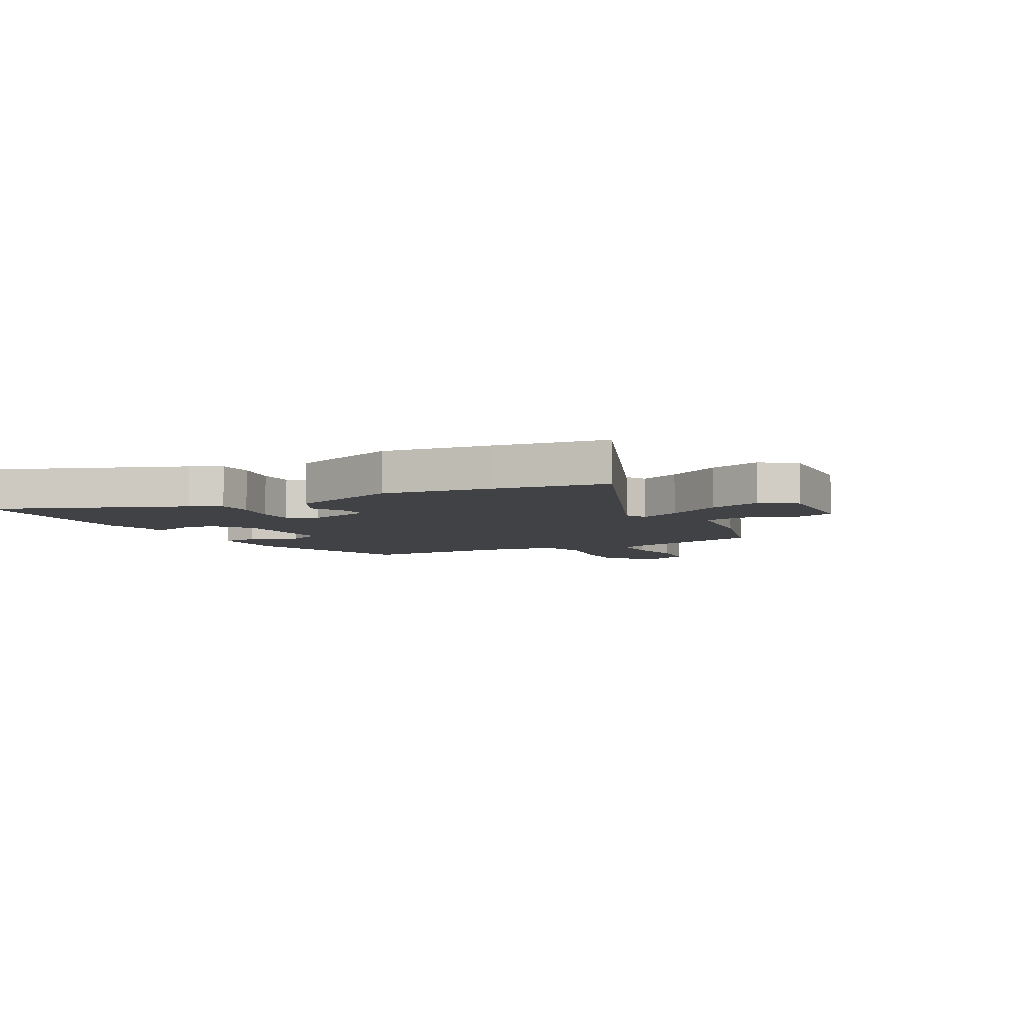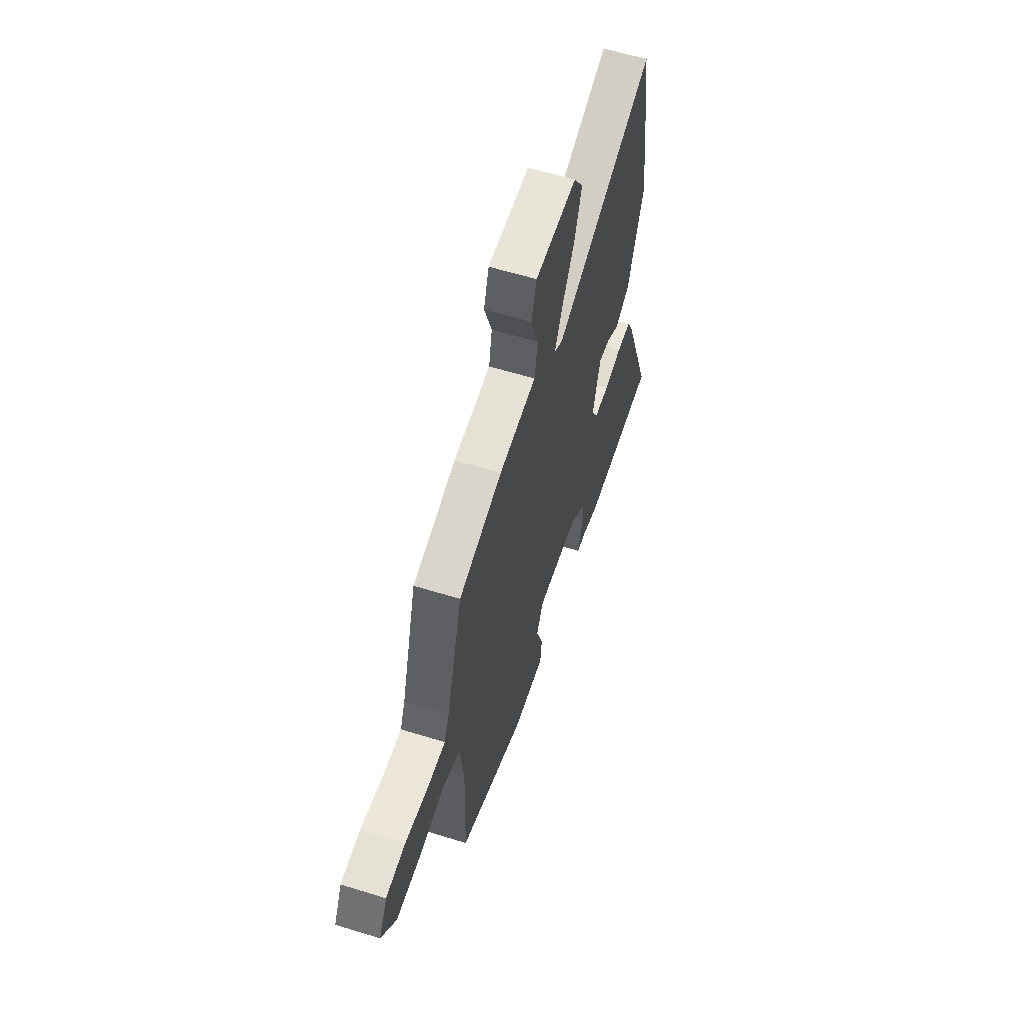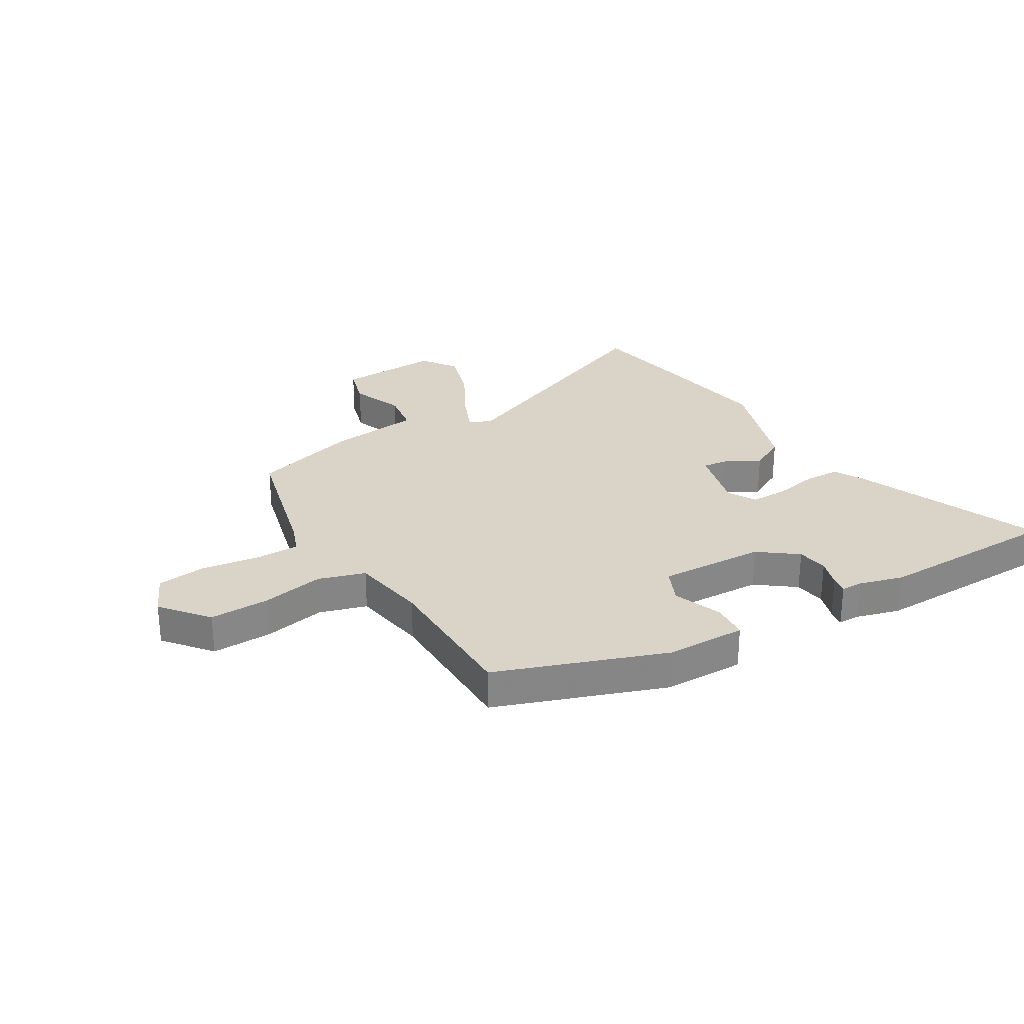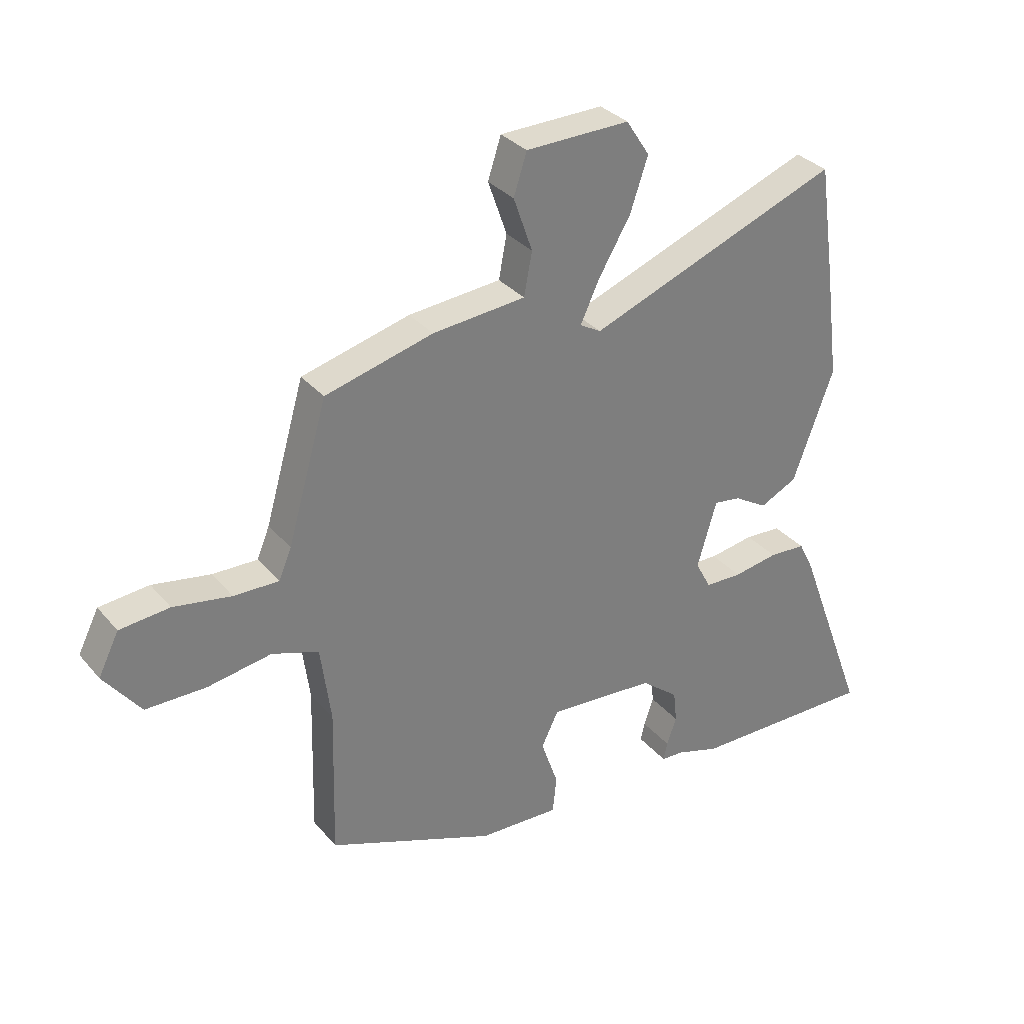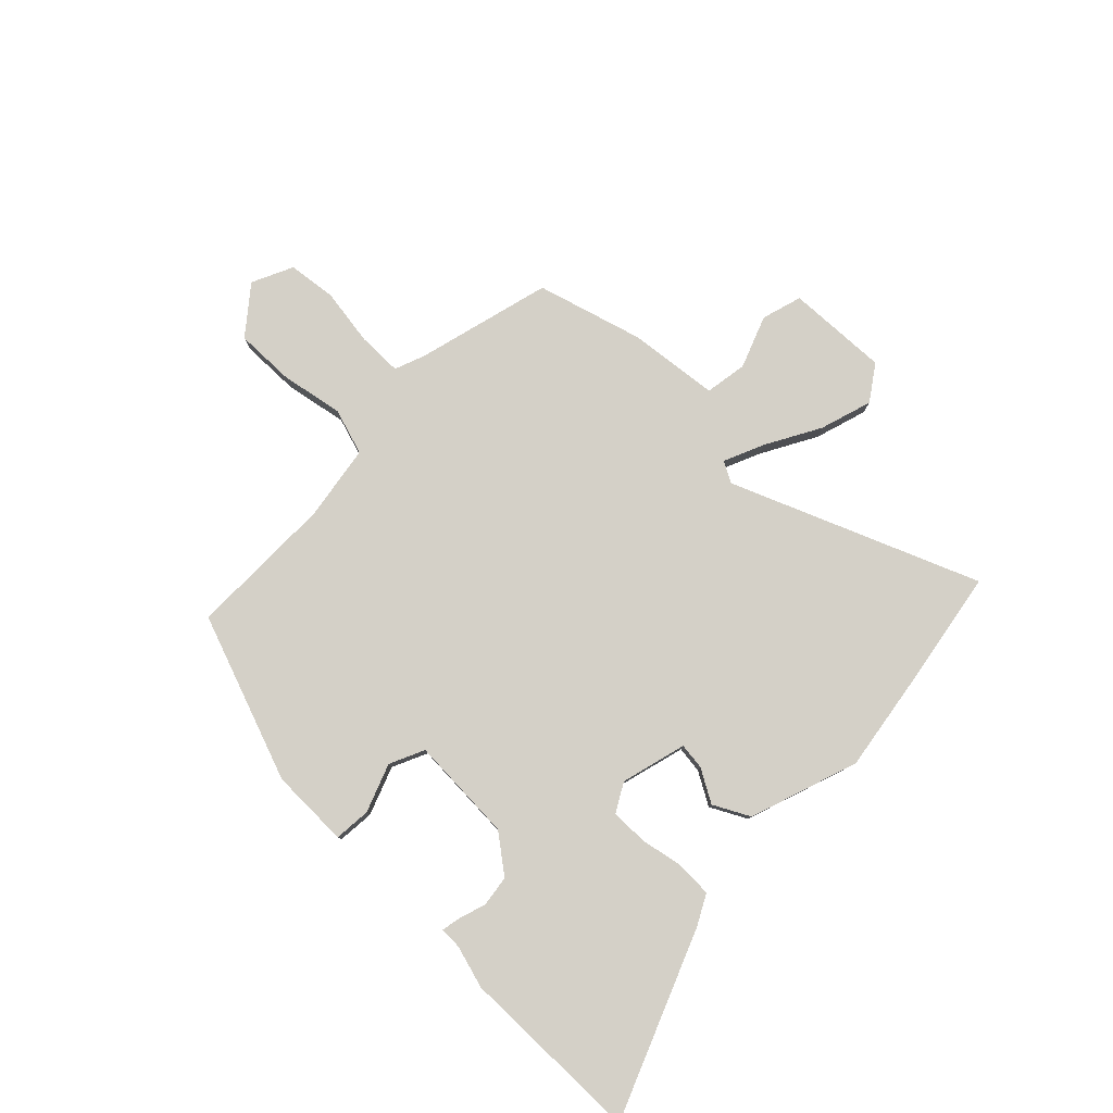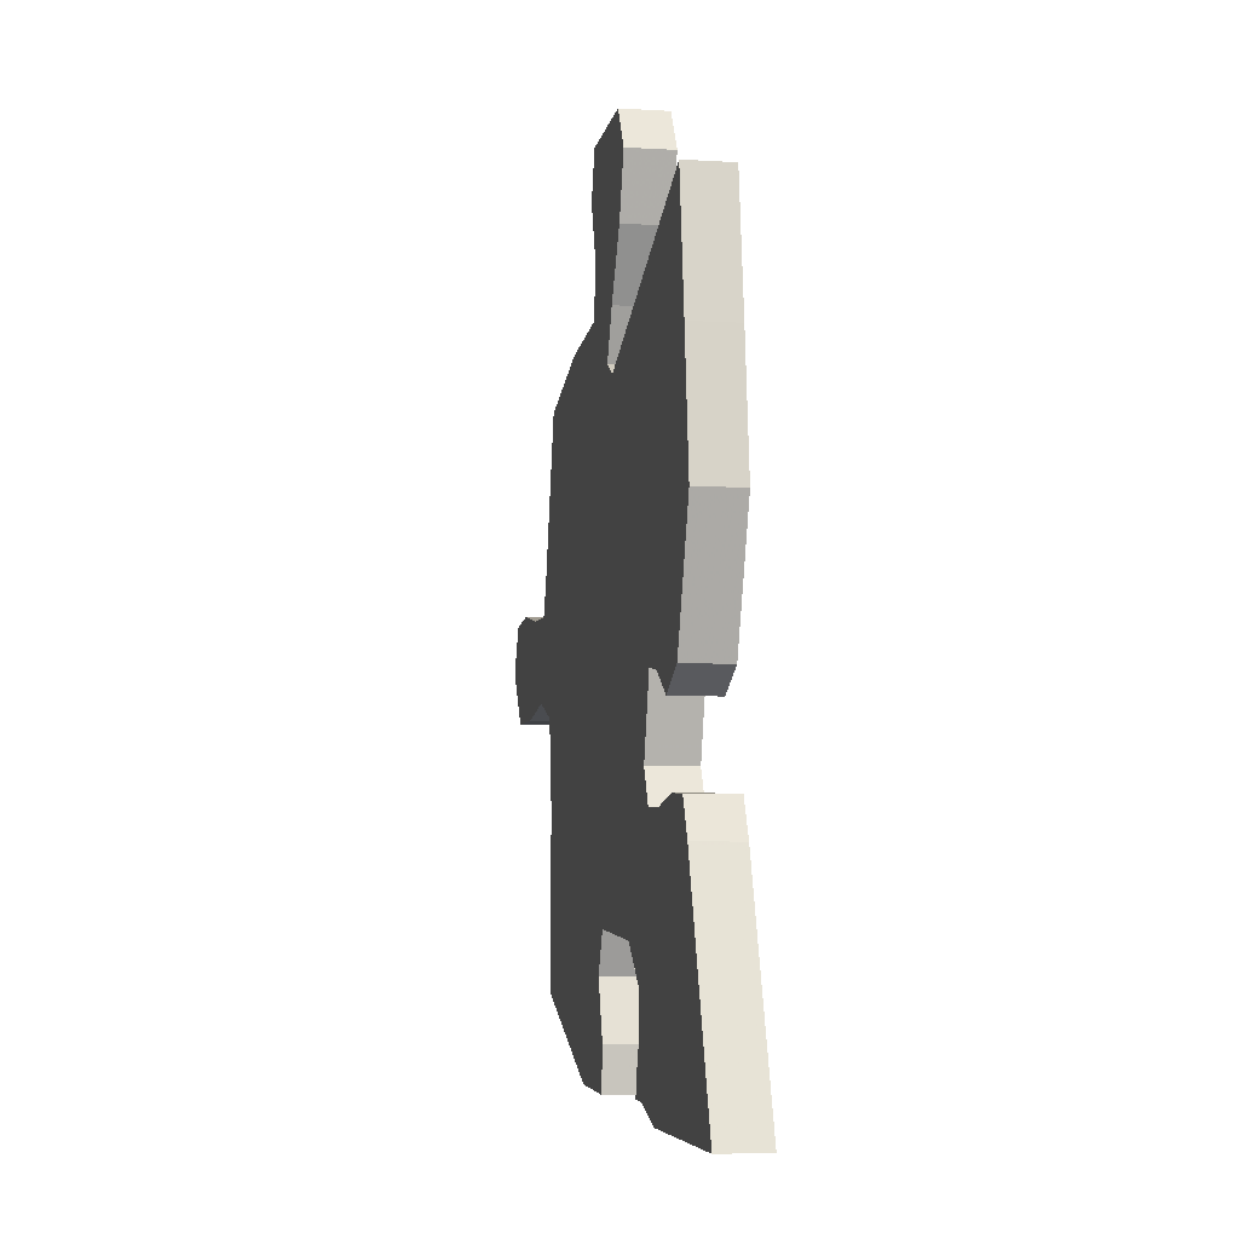
<metadata>
{"format":"obj","ext":"obj","renderer":"f3d","projection":"perspective","resolution":1024,"background":"white","views":[{"elev":-6.2,"azim":-63.1,"up":"+Y"},{"elev":59.3,"azim":107.7,"up":"+Z"},{"elev":28.4,"azim":147.2,"up":"+Y"},{"elev":32.3,"azim":146.7,"up":"+Z"},{"elev":79.9,"azim":-137.1,"up":"+Y"},{"elev":-6.1,"azim":-100.2,"up":"+Z"}]}
</metadata>
<code>
v 0.452 0.07 0.486
v 0.521 0.07 0.247
v 0.543 0.07 0.194
v 0.622 0.07 0.196
v 0.723 0.07 0.214
v 0.81 0.07 0.206
v 0.846 0.07 0.134
v 0.782 0.07 0.05
v 0.676 0.07 0.049
v 0.565 0.07 0.067
v 0.483 0.07 0.039
v 0.465 0.07 -0.096
v 0.472 0.07 -0.358
v 0.178 0.07 -0.474
v 0.037 0.07 -0.48
v 0.03 0.07 -0.415
v 0.06 0.07 -0.328
v 0.03 0.07 -0.267
v -0.157 0.07 -0.281
v -0.223 0.07 -0.334
v -0.229 0.07 -0.39
v -0.212 0.07 -0.439
v -0.205 0.07 -0.471
v -0.244 0.07 -0.473
v -0.32 0.07 -0.497
v -0.646 0.07 -0.502
v -0.522 0.07 -0.169
v -0.495 0.07 -0.115
v -0.431 0.07 -0.111
v -0.353 0.07 -0.124
v -0.288 0.07 -0.122
v -0.261 0.07 -0.071
v -0.295 0.07 0.045
v -0.342 0.07 0.038
v -0.4 0.07 0.003
v -0.465 0.07 0.035
v -0.536 0.07 0.228
v -0.511 0.07 0.422
v -0.483 0.07 0.617
v -0.042 0.07 0.45
v -0.005 0.07 0.471
v -0.038 0.07 0.542
v -0.094 0.07 0.637
v -0.125 0.07 0.729
v -0.084 0.07 0.792
v 0.097 0.07 0.789
v 0.12 0.07 0.718
v 0.087 0.07 0.624
v 0.101 0.07 0.549
v 0.263 0.07 0.535
v 0.452 0 0.486
v 0.521 0 0.247
v 0.543 0 0.194
v 0.622 0 0.196
v 0.723 0 0.214
v 0.81 0 0.206
v 0.846 0 0.134
v 0.782 0 0.05
v 0.676 0 0.049
v 0.565 0 0.067
v 0.483 0 0.039
v 0.465 0 -0.096
v 0.472 0 -0.358
v 0.178 0 -0.474
v 0.037 0 -0.48
v 0.03 0 -0.415
v 0.06 0 -0.328
v 0.03 0 -0.267
v -0.157 0 -0.281
v -0.223 0 -0.334
v -0.229 0 -0.39
v -0.212 0 -0.439
v -0.205 0 -0.471
v -0.244 0 -0.473
v -0.32 0 -0.497
v -0.646 0 -0.502
v -0.522 0 -0.169
v -0.495 0 -0.115
v -0.431 0 -0.111
v -0.353 0 -0.124
v -0.288 0 -0.122
v -0.261 0 -0.071
v -0.295 0 0.045
v -0.342 0 0.038
v -0.4 0 0.003
v -0.465 0 0.035
v -0.536 0 0.228
v -0.511 0 0.422
v -0.483 0 0.617
v -0.042 0 0.45
v -0.005 0 0.471
v -0.038 0 0.542
v -0.094 0 0.637
v -0.125 0 0.729
v -0.084 0 0.792
v 0.097 0 0.789
v 0.12 0 0.718
v 0.087 0 0.624
v 0.101 0 0.549
v 0.263 0 0.535
f 49 50 1 2
f 45 46 47 48
f 45 48 49
f 42 43 44 45
f 41 42 45 49
f 37 38 39 40
f 35 36 37 40
f 34 35 40 41
f 33 34 41 49
f 27 28 29 30
f 27 30 31
f 24 25 26 27
f 24 27 31
f 21 22 23 24
f 20 21 24 31
f 19 20 31 32
f 14 15 16 17
f 12 13 14 17
f 11 12 17 18
f 7 8 9 10
f 5 6 7 10
f 4 5 10 11
f 3 4 11 18
f 19 32 33 49
f 18 19 49
f 2 3 18 49
f 52 51 100 99
f 98 97 96 95
f 99 98 95
f 95 94 93 92
f 99 95 92 91
f 90 89 88 87
f 90 87 86 85
f 91 90 85 84
f 99 91 84 83
f 80 79 78 77
f 81 80 77
f 77 76 75 74
f 81 77 74
f 74 73 72 71
f 81 74 71 70
f 82 81 70 69
f 67 66 65 64
f 67 64 63 62
f 68 67 62 61
f 60 59 58 57
f 60 57 56 55
f 61 60 55 54
f 68 61 54 53
f 99 83 82 69
f 99 69 68
f 99 68 53 52
f 1 51 52 2
f 2 52 53 3
f 3 53 54 4
f 4 54 55 5
f 5 55 56 6
f 6 56 57 7
f 7 57 58 8
f 8 58 59 9
f 9 59 60 10
f 10 60 61 11
f 11 61 62 12
f 12 62 63 13
f 13 63 64 14
f 14 64 65 15
f 15 65 66 16
f 16 66 67 17
f 17 67 68 18
f 18 68 69 19
f 19 69 70 20
f 20 70 71 21
f 21 71 72 22
f 22 72 73 23
f 23 73 74 24
f 24 74 75 25
f 25 75 76 26
f 26 76 77 27
f 27 77 78 28
f 28 78 79 29
f 29 79 80 30
f 30 80 81 31
f 31 81 82 32
f 32 82 83 33
f 33 83 84 34
f 34 84 85 35
f 35 85 86 36
f 36 86 87 37
f 37 87 88 38
f 38 88 89 39
f 39 89 90 40
f 40 90 91 41
f 41 91 92 42
f 42 92 93 43
f 43 93 94 44
f 44 94 95 45
f 45 95 96 46
f 46 96 97 47
f 47 97 98 48
f 48 98 99 49
f 49 99 100 50
f 50 100 51 1

</code>
